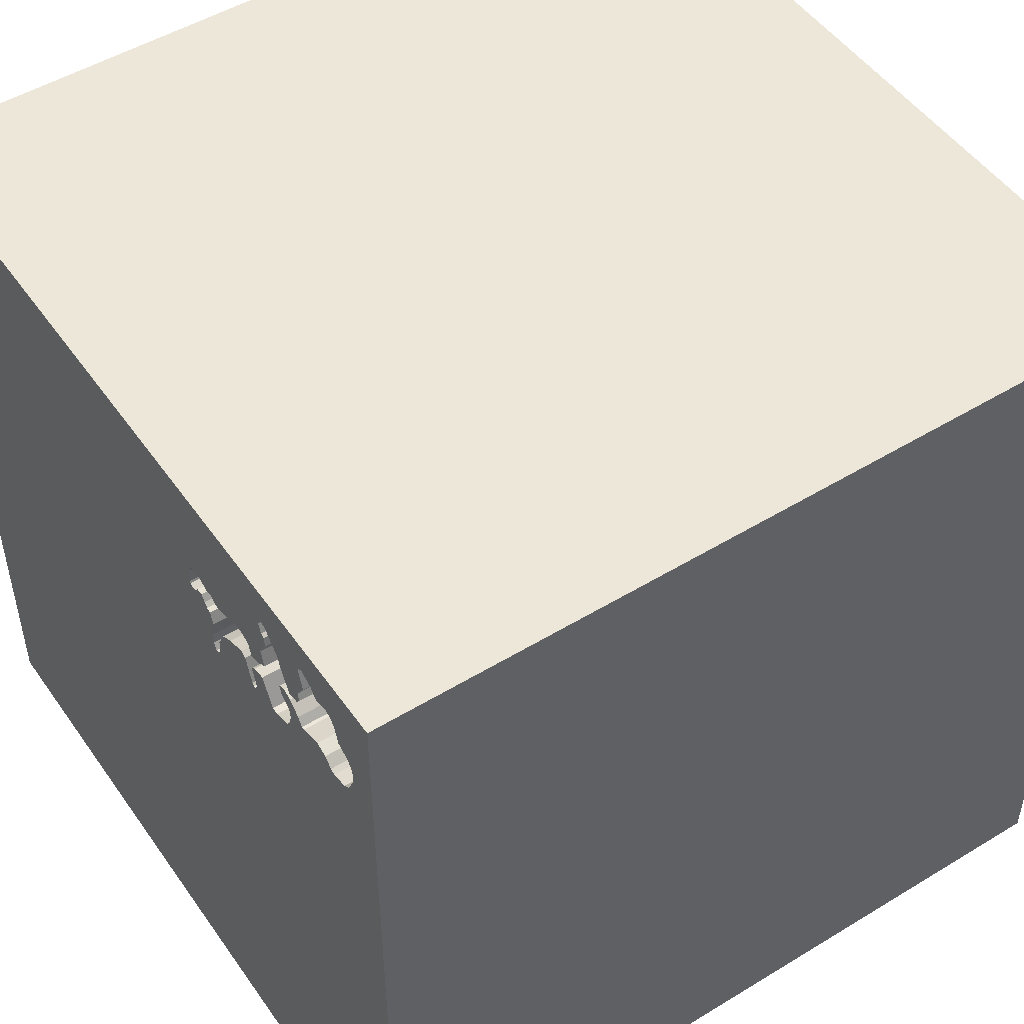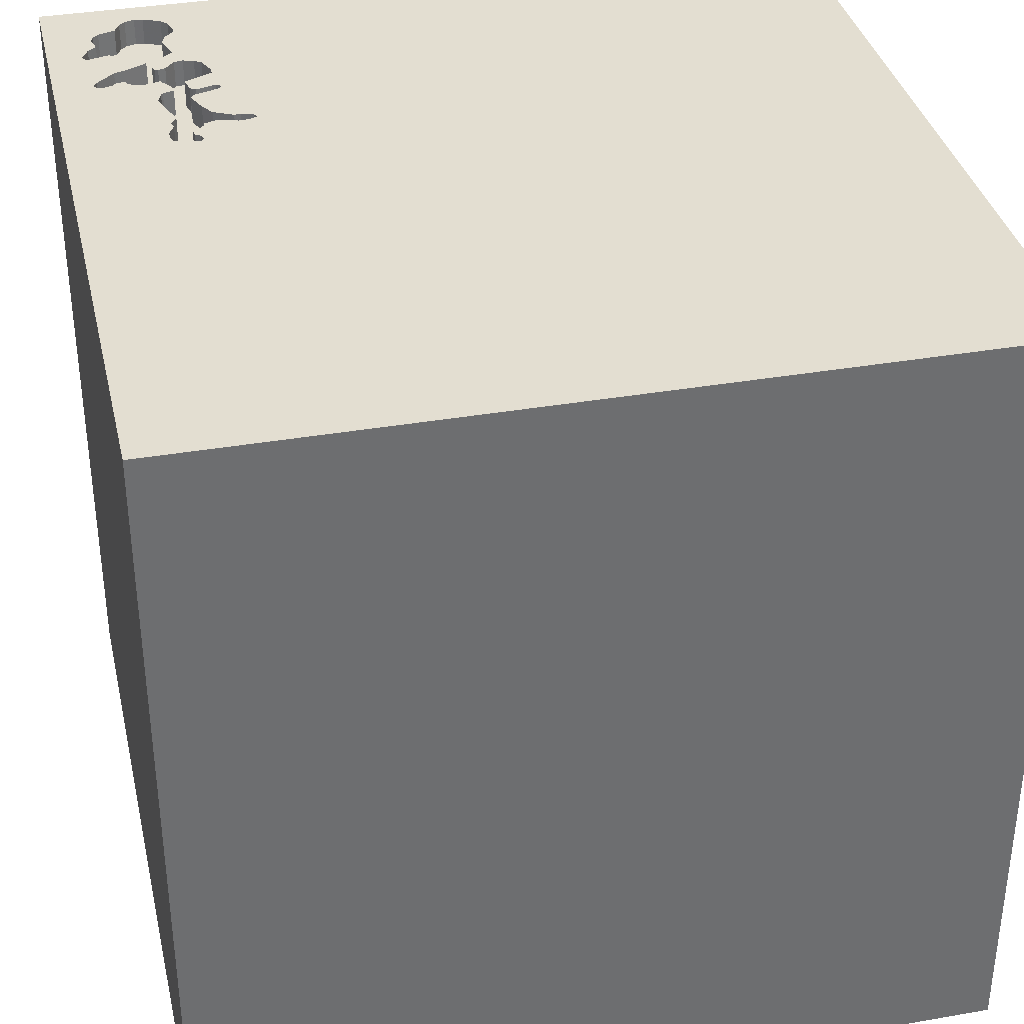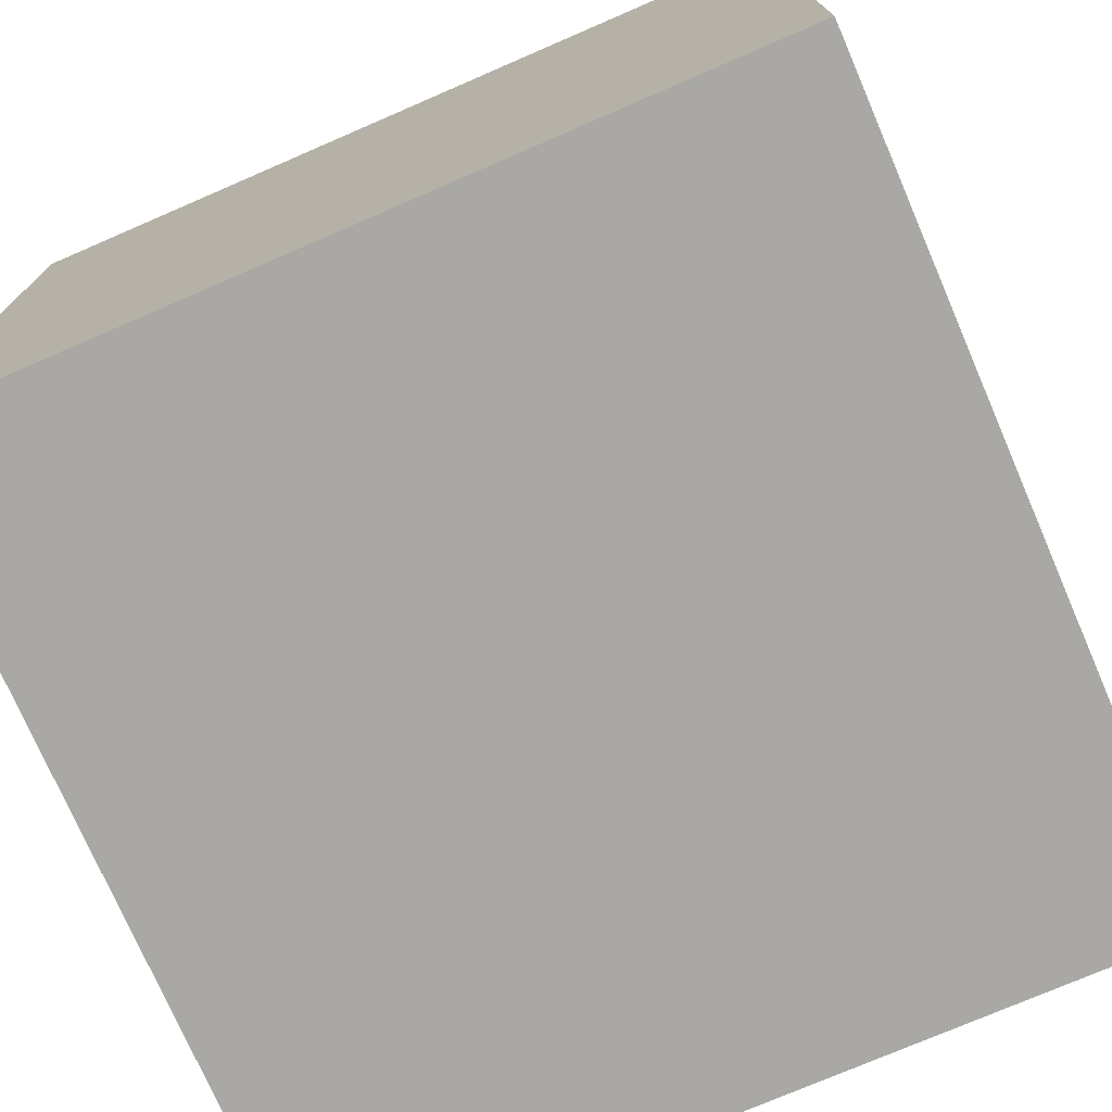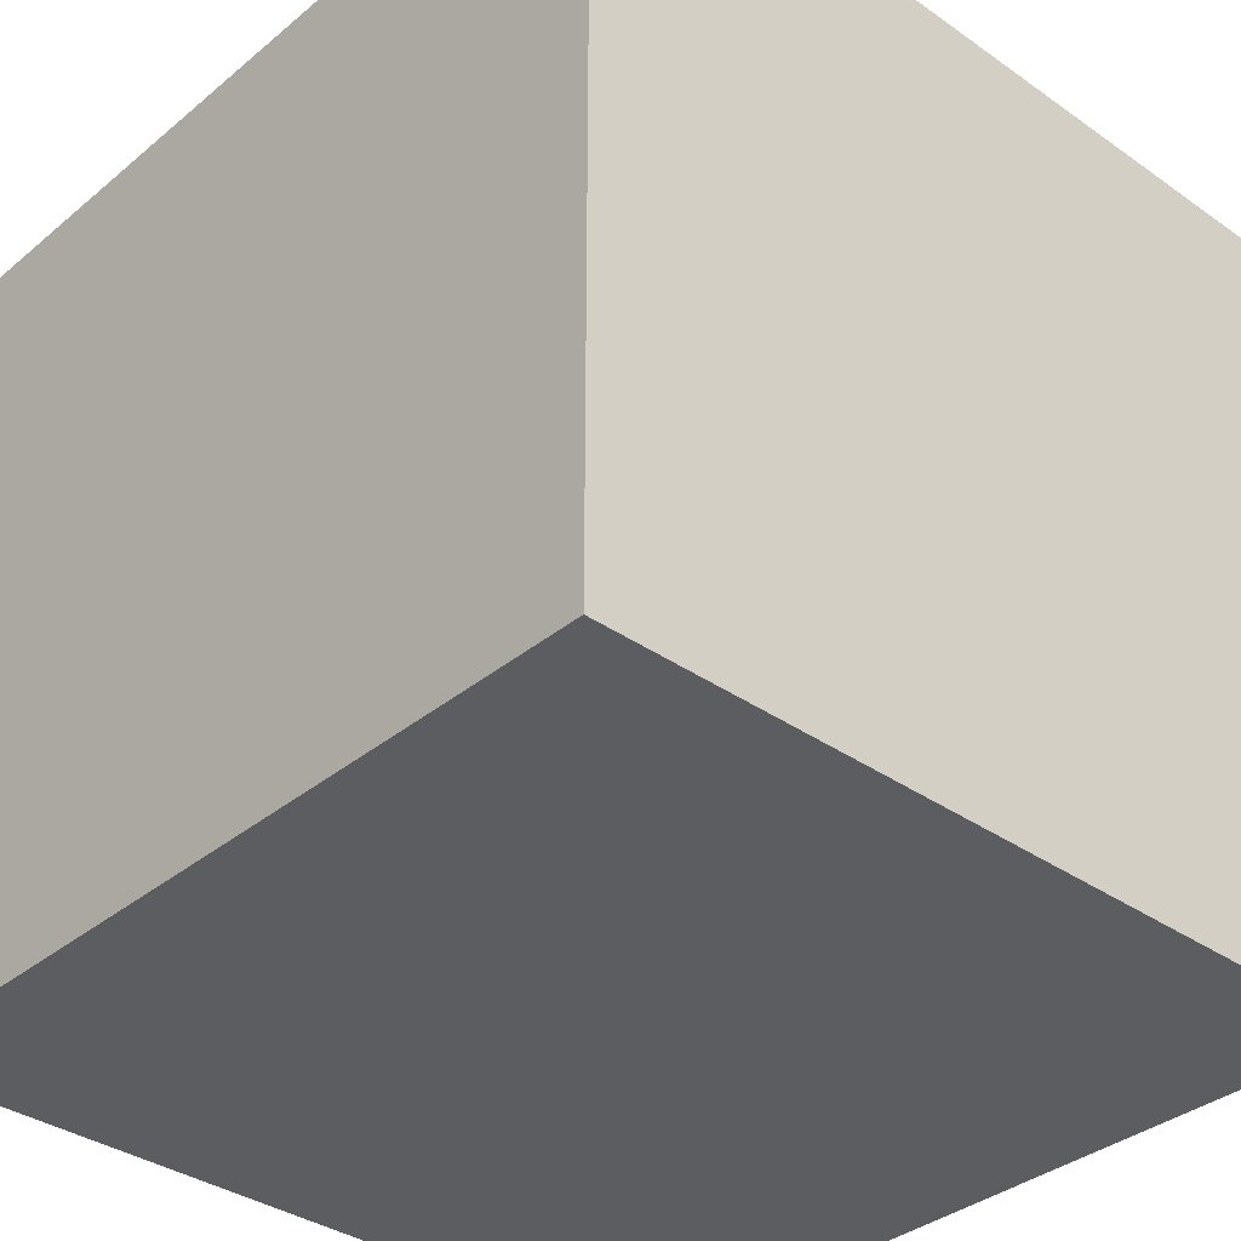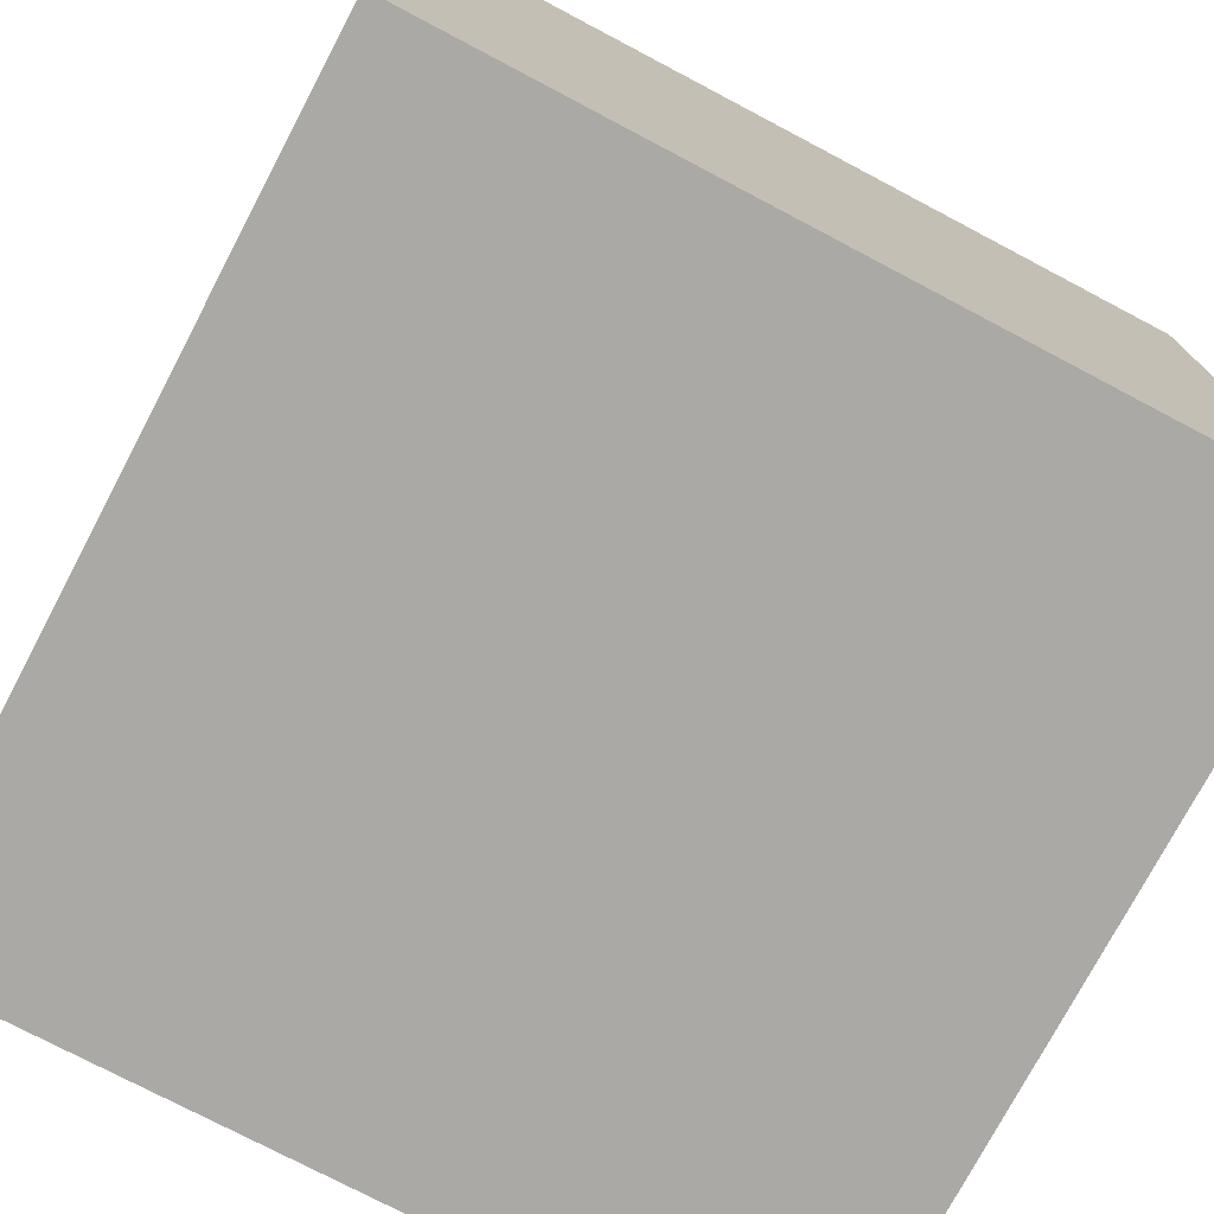
<metadata>
{"format":"obj","ext":"obj","renderer":"f3d","projection":"perspective","resolution":1024,"background":"white","views":[{"elev":50.0,"azim":-123.8,"up":"+Z"},{"elev":36.2,"azim":77.2,"up":"+Y"},{"elev":-74.9,"azim":23.4,"up":"+Y"},{"elev":-35.6,"azim":47.3,"up":"+Z"},{"elev":-75.6,"azim":-117.8,"up":"+Z"}]}
</metadata>
<code>
o carriage_44
v -0.7203 1.5 1.137
v -0.506 1.5 0.8371
v -0.506 1.4 0.8371
v -1.085 1.5 1.045
v -1.085 1.4 1.045
v -0.967 1.5 1.083
v -0.7726 1.5 0.9034
v -0.7726 1.4 0.9034
v -0.7166 1.5 1.138
v -1.274 1.5 1.319
v -0.5505 1.5 0.8869
v -0.5505 1.4 0.8869
v -0.5032 1.5 0.8766
v -0.5032 1.4 0.8766
v -1.107 1.5 1.314
v -0.8928 1.5 0.9222
v -0.8928 1.4 0.9222
v -0.7925 1.5 0.92
v -0.7925 1.4 0.92
v -1.066 1.5 1.074
v -1.066 1.4 1.074
v -1.333 1.5 1.03
v -1.055 -0.01953 1.5
v -1.094 -1.5 -0.02604
v -1.5 -1.5 -1.5
v -0.7471 1.5 0.2059
v -0.967 1.5 1.27
v -1.097 1.5 1.352
v -0.9896 1.5 1.5
v -0.9187 1.5 0.9205
v -0.9502 1.5 0.9331
v -1.36 1.5 1.211
v -1.36 1.4 1.211
v -0.8694 1.5 1.228
v -0.8694 1.4 1.228
v -0.7764 1.5 1.001
v -0.5875 1.5 0.9596
v -1.297 1.5 1.296
v -0.967 1.4 1.27
v -1.361 1.5 1.054
v -1.361 1.4 1.054
v -0.7142 1.5 1.021
v -0.7142 1.4 1.021
v -0.967 1.4 1.083
v -0.3924 1.5 1.093
v 0.1823 -0.7812 1.5
v 0.1562 0.1562 1.5
v 0.2083 -1.5 -0.8333
v 0.4427 -1.5 0.1562
v 1.5 -1.5 1.5
v 0.4687 -1.5 -0.4167
v 1.5 1.5 1.5
v 1.5 1.5 -1.5
v 0.5729 -0.3906 1.5
v -0.3979 1.5 1.014
v -1.252 1.5 1.327
v -1.252 1.4 1.327
v -0.7696 1.5 1.115
v -1.015 1.5 1.013
v -0.857 1.5 1.204
v -1.009 1.5 0.9928
v -0.9643 1.5 1.122
v -0.9643 1.4 1.122
v 0 -1.5 0.05208
v -0.1042 -1.5 1.198
v -0.1562 -1.5 -0.4167
v -0.1042 0.7552 1.5
v -0.1562 1.5 1.198
v -0.2865 -0.1562 1.5
v -0.8594 1.5 1.321
v -1.078 1.5 1.21
v -1.078 1.4 1.21
v -0.7621 1.5 1.122
v -0.7621 1.4 1.122
v -1.395 1.5 1.151
v 1.068 -1.5 0.1042
v 1.5 -1.5 -1.5
v -0.7733 1.4 0.9946
v -0.5378 1.5 0.8171
v -0.8794 1.5 1.353
v -0.8794 1.4 1.353
v -0.5875 1.4 0.9596
v -1.1 1.5 1.358
v -0.7917 1.5 1.016
v -0.7917 1.4 1.016
v -0.765 1.5 0.9111
v -0.765 1.4 0.9111
v -0.5533 1.5 0.8626
v -0.5096 1.5 1.106
v -0.5096 1.4 1.106
v -1.224 1.5 1.055
v -0.8669 1.5 1.111
v -0.8669 1.4 1.111
v -0.4672 1.5 1.128
v -0.4921 1.5 1.004
v -0.783 1.5 1.074
v -0.783 1.4 1.074
v -0.4635 1.5 1.046
v -0.4635 1.4 1.046
v -0.9872 1.5 1.13
v -0.9872 1.4 1.13
v -1.239 1.5 1.039
v -0.3924 1.4 1.093
v -1.121 1.5 1.37
v -1.121 1.4 1.37
v -1.274 1.4 1.319
v -0.8849 1.5 1.274
v -0.8849 1.4 1.274
v -1.022 1.5 1.116
v -1.022 1.4 1.116
v -1.069 1.5 1.157
v -1.069 1.4 1.157
v -0.7496 1.5 0.9587
v -0.3906 1.25 1.5
v -0.4687 -1.5 0.4427
v -0.4687 -1.5 -0
v -0.7292 1.5 1.146
v -0.7292 1.5 1.354
v -0.7338 1.5 1.007
v -1.5 1.5 1.5
v -1.5 0.4167 -0.3906
v -1.5 0.1823 0.7812
v -1.5 0.05208 -0.8464
v -1.5 0 0
v -1.5 -1.5 1.5
v -1.5 1.224 0.4948
v -1.5 -0.4818 0.1823
v -1.5 1.5 -1.5
v -1.5 1.5 0.8333
v -1.5 0.8333 -0.1562
v -1.003 1.5 0.9731
v -1.318 1.5 1.232
v -1.318 1.4 1.232
v -1.086 1.5 1.182
v -1.086 1.4 1.182
v -0.5325 1.5 1.114
v -0.5325 1.4 1.114
v -1.195 1.5 1.314
v -1.195 1.4 1.314
v -1.015 1.4 1.013
v -0.8074 1.5 1.076
v -0.8074 1.4 1.076
v 0.625 0.1562 1.5
v -0.4703 1.5 1.033
v -1.081 1.5 1.231
v -1.081 1.4 1.231
v -0.4079 1.5 1.124
v -0.9789 1.5 1.233
v -0.9789 1.4 1.233
v -1.272 1.5 1.015
v -1.272 1.4 1.015
v -0.9037 1.5 1.34
v -0.9037 1.4 1.34
v -0.7733 1.5 0.9946
v -0.88 1.5 1.234
v -0.5533 1.4 0.8626
v -1.118 1.5 1.273
v -1.118 1.4 1.273
v -1.022 1.5 1.146
v -1.022 1.4 1.146
v -0.4346 1.5 1.041
v -0.4346 1.4 1.041
v -0.8626 1.5 1.342
v -1.383 1.5 1.188
v -0.4208 1.5 1.022
v -0.4208 1.4 1.022
v 1.5 0.4642 0.08667
v -0.5088 1.5 0.9997
v -0.5088 1.4 0.9997
v -0.8594 1.4 1.321
v -1.224 1.5 0.7227
v -0.8522 1.5 1.172
v -0.8522 1.4 1.172
v -0.5182 1.5 0.9333
v -0.5703 1.5 1.09
v -0.5703 1.4 1.09
v -0.7166 1.4 1.138
v -0.477 1.5 1.02
v -0.477 1.4 1.02
v -0.9612 1.5 1.116
v -1.146 1.5 1.358
v -0.4672 1.4 1.128
v -0.8532 1.5 1.107
v -1.103 1.5 1.365
v -1.17 1.5 1.346
v -0.4167 1.5 1.302
v -0.4167 1.5 0.5729
v -0.5195 1.5 0.8111
v -0.5236 1.5 0.954
v -0.7338 1.4 1.007
v -0.7926 1.5 0.9352
v -0.7926 1.4 0.9352
v -1.097 1.4 1.352
v -1.224 1.4 1.055
v -0.8379 1.5 1.091
v -1.254 1.5 1.024
v -1.39 1.5 1.119
v -1.39 1.4 1.119
v -1.383 1.4 1.188
v -0.8713 1.5 1.284
v -1.149 1.5 1.356
v -1.263 1.5 1.323
v -1.333 1.4 1.03
v -0.857 1.4 1.204
v -0.4898 1.5 1.116
v -0.3979 1.4 1.014
v -0.6379 1.5 0.9911
v -0.6379 1.4 0.9911
v -0.7832 1.5 0.9018
v -0.7832 1.4 0.9018
v -0.8626 1.4 1.342
v -1.17 1.4 1.346
v -1.178 1.5 1.071
v -0.9858 1.5 0.9474
v -0.9858 1.4 0.9474
v -1.297 1.4 1.296
v -0.5236 1.4 0.954
v -0.3858 1.5 1.02
v -0.8713 1.4 1.284
v -0.4079 1.4 1.124
v -0.8907 1.5 1.24
v -0.8907 1.4 1.24
v -1.096 1.5 1.044
v -1.096 1.4 1.044
v -1.103 1.4 1.365
v -1.009 1.5 1.046
v -1.009 1.4 1.046
v -0.8532 1.4 1.107
v -0.7394 1.5 1.13
v -1.003 1.4 0.9731
v -1.395 1.4 1.151
v -0.5195 1.4 0.8111
v -0.8592 1.5 1.143
v -1.178 1.4 1.071
v -0.8379 1.4 1.091
v -1.254 1.4 1.024
v -0.3858 1.4 1.02
v -0.9581 1.5 1.11
v -0.9581 1.4 1.11
v -0.3828 1.5 1.03
v -0.9187 1.4 0.9205
v -0.3828 1.4 1.03
v -0.8435 1.5 1.028
v -0.8435 1.4 1.028
v -0.5127 1.5 0.8241
v -0.7794 1.5 1.007
v -0.7794 1.4 1.007
v -0.5378 1.4 0.8171
v -0.7696 1.4 1.115
v -0.4307 1.5 1.131
v -0.4307 1.4 1.131
v -0.4921 1.4 1.004
f 125 23 120
f 125 65 50
f 125 25 24
f 24 115 125
f 115 65 125
f 120 122 125
f 122 127 125
f 24 116 115
f 115 50 65
f 50 46 125
f 125 69 23
f 127 25 125
f 46 69 125
f 122 124 127
f 24 25 116
f 115 64 50
f 69 120 23
f 116 64 115
f 50 54 46
f 122 120 124
f 46 54 69
f 124 25 127
f 25 66 116
f 64 49 50
f 54 47 69
f 47 120 69
f 120 121 124
f 66 64 116
f 32 164 120
f 124 123 25
f 54 143 47
f 47 67 120
f 129 120 164
f 129 164 75
f 132 32 120
f 120 38 132
f 126 121 120
f 49 76 50
f 201 120 29
f 29 181 201
f 10 38 120
f 120 201 185
f 56 202 10
f 120 185 138
f 56 10 120
f 120 138 56
f 40 171 129
f 129 75 197
f 197 40 129
f 126 130 121
f 66 49 64
f 29 28 83
f 104 181 29
f 29 83 184
f 184 104 29
f 196 102 171
f 171 40 22
f 171 22 150
f 171 150 196
f 129 126 120
f 121 123 124
f 25 48 66
f 66 51 49
f 67 114 120
f 114 29 120
f 148 15 28
f 27 148 28
f 213 171 102
f 102 91 213
f 54 50 143
f 47 52 67
f 118 28 29
f 145 157 15
f 111 134 71
f 159 111 71
f 145 15 148
f 71 145 148
f 148 159 71
f 27 28 152
f 214 31 171
f 171 213 223
f 131 214 171
f 20 59 61
f 61 131 171
f 171 223 4
f 20 61 171
f 171 4 20
f 143 52 47
f 118 117 200
f 118 200 70
f 118 70 163
f 80 152 28
f 118 163 80
f 80 28 118
f 31 30 171
f 109 100 62
f 180 238 6
f 226 59 20
f 62 180 6
f 20 109 62
f 62 6 226
f 20 62 226
f 26 171 30
f 126 128 130
f 48 51 66
f 114 52 29
f 186 118 29
f 186 117 118
f 117 233 172
f 117 172 60
f 107 200 117
f 155 221 107
f 117 60 34
f 34 155 107
f 117 34 107
f 49 77 76
f 52 114 67
f 186 29 52
f 9 1 117
f 9 117 186
f 186 136 175
f 186 175 9
f 117 1 229
f 117 229 73
f 92 233 117
f 183 92 117
f 183 117 73
f 58 96 141
f 183 73 58
f 141 195 183
f 58 141 183
f 86 113 26
f 26 30 16
f 7 86 26
f 209 7 26
f 18 209 26
f 16 191 18
f 26 16 18
f 129 128 126
f 130 128 121
f 51 77 49
f 50 52 143
f 136 186 205
f 205 89 136
f 79 26 113
f 154 191 16
f 154 16 243
f 243 84 154
f 171 128 129
f 94 205 186
f 94 186 68
f 68 218 240
f 250 94 68
f 147 250 68
f 68 240 45
f 45 147 68
f 79 113 37
f 37 11 88
f 79 37 88
f 187 26 79
f 84 246 36
f 36 154 84
f 26 128 171
f 121 128 123
f 123 128 25
f 68 186 52
f 52 218 68
f 144 98 161
f 189 168 95
f 178 144 161
f 189 95 178
f 55 218 174
f 174 189 178
f 178 161 165
f 165 55 174
f 174 178 165
f 187 79 188
f 188 245 2
f 13 174 187
f 187 188 2
f 187 2 13
f 119 42 207
f 207 37 113
f 113 119 207
f 53 25 128
f 53 77 25
f 25 77 48
f 48 77 51
f 174 218 187
f 167 50 77
f 52 187 218
f 52 26 187
f 77 50 76
f 53 26 52
f 167 52 50
f 53 128 26
f 53 52 167
f 53 167 77
f 242 162 103
f 242 166 162
f 45 240 242
f 242 103 45
f 251 103 162
f 242 206 166
f 165 161 162
f 162 166 165
f 251 220 103
f 162 99 251
f 242 237 206
f 55 165 166
f 166 206 55
f 103 220 45
f 240 218 237
f 237 242 240
f 220 251 147
f 161 98 99
f 99 162 161
f 99 182 251
f 206 237 218
f 218 55 206
f 147 45 220
f 250 147 251
f 98 144 99
f 90 182 99
f 94 250 251
f 251 182 94
f 144 178 179
f 179 99 144
f 205 94 182
f 182 90 205
f 99 179 90
f 178 95 179
f 90 89 205
f 90 179 169
f 252 179 95
f 90 137 136
f 136 89 90
f 90 169 176
f 179 252 169
f 90 176 137
f 82 176 169
f 95 168 169
f 169 252 95
f 175 136 137
f 137 176 175
f 176 82 208
f 217 82 169
f 168 189 169
f 43 176 208
f 208 82 207
f 82 217 12
f 217 169 189
f 9 175 176
f 176 177 9
f 177 176 43
f 207 42 43
f 43 208 207
f 37 207 82
f 82 12 37
f 12 217 14
f 217 189 174
f 74 177 43
f 42 119 43
f 11 37 12
f 14 156 12
f 174 13 14
f 14 217 174
f 177 74 229
f 1 9 177
f 229 1 177
f 249 74 43
f 190 43 119
f 88 11 12
f 12 156 88
f 156 14 3
f 73 229 74
f 58 73 74
f 74 249 58
f 43 97 249
f 43 190 97
f 119 113 190
f 248 156 3
f 13 2 3
f 3 14 13
f 249 97 58
f 190 247 97
f 87 190 113
f 113 86 87
f 79 88 156
f 156 248 79
f 3 232 248
f 2 245 3
f 96 58 97
f 78 247 190
f 247 85 97
f 190 87 78
f 86 7 87
f 245 188 232
f 232 3 245
f 248 232 79
f 141 96 97
f 97 142 141
f 36 246 247
f 247 78 36
f 85 247 84
f 85 142 97
f 192 78 87
f 8 87 7
f 188 79 232
f 154 36 78
f 246 84 247
f 142 85 244
f 78 192 154
f 192 87 19
f 8 19 87
f 7 209 8
f 195 141 142
f 142 235 195
f 84 243 244
f 244 85 84
f 142 244 235
f 191 154 192
f 192 19 191
f 8 210 19
f 210 8 209
f 235 244 93
f 18 191 19
f 19 210 18
f 209 18 210
f 235 228 195
f 17 244 243
f 243 16 17
f 235 93 228
f 244 44 93
f 183 195 228
f 17 241 244
f 16 30 17
f 228 93 183
f 244 230 44
f 93 44 239
f 241 17 30
f 244 241 215
f 92 183 93
f 215 230 244
f 44 230 140
f 239 63 93
f 6 238 239
f 239 44 6
f 241 30 31
f 215 241 31
f 31 214 215
f 233 92 93
f 93 173 233
f 230 215 131
f 227 44 140
f 61 59 140
f 140 230 61
f 180 62 63
f 63 239 180
f 93 63 173
f 238 180 239
f 214 131 215
f 173 172 233
f 131 61 230
f 44 227 6
f 59 226 227
f 227 140 59
f 173 63 222
f 60 172 173
f 173 204 60
f 226 6 227
f 62 100 101
f 101 63 62
f 222 204 173
f 63 149 222
f 63 101 149
f 100 109 101
f 204 222 35
f 39 222 149
f 204 35 60
f 101 160 149
f 110 101 109
f 155 34 35
f 35 222 155
f 222 39 108
f 39 149 27
f 34 60 35
f 101 110 160
f 149 160 148
f 109 20 110
f 221 155 222
f 107 221 222
f 222 108 107
f 108 39 153
f 148 27 149
f 160 110 112
f 159 148 160
f 21 110 20
f 219 108 153
f 153 39 27
f 27 152 153
f 111 159 160
f 160 112 111
f 21 112 110
f 20 4 21
f 200 107 108
f 108 219 200
f 219 153 170
f 112 21 234
f 5 21 4
f 219 170 200
f 153 211 170
f 152 80 81
f 81 153 152
f 112 135 111
f 135 112 234
f 21 224 234
f 224 21 5
f 70 200 170
f 153 81 211
f 170 211 70
f 80 163 81
f 134 111 135
f 234 133 135
f 234 224 213
f 4 223 224
f 224 5 4
f 211 81 163
f 163 70 211
f 71 134 135
f 135 72 71
f 194 133 234
f 158 135 133
f 223 213 224
f 213 91 234
f 72 135 146
f 194 198 133
f 194 234 91
f 135 158 146
f 158 133 139
f 72 146 71
f 41 198 194
f 133 198 33
f 91 102 194
f 146 158 145
f 158 139 212
f 216 139 133
f 145 71 146
f 198 41 197
f 194 203 41
f 32 132 133
f 133 33 32
f 231 33 198
f 236 194 102
f 102 196 236
f 157 145 158
f 193 158 212
f 212 139 185
f 139 216 57
f 216 133 38
f 40 197 41
f 197 75 198
f 203 194 236
f 41 203 40
f 132 38 133
f 33 231 199
f 231 198 75
f 15 157 158
f 158 193 15
f 193 212 105
f 138 185 139
f 212 185 201
f 212 201 181
f 56 138 139
f 139 57 56
f 216 106 57
f 38 10 216
f 236 151 203
f 22 40 203
f 33 199 32
f 199 231 164
f 75 164 231
f 196 150 151
f 151 236 196
f 193 28 15
f 193 105 225
f 181 104 105
f 105 212 181
f 106 216 10
f 202 56 57
f 57 106 202
f 203 151 22
f 164 32 199
f 150 22 151
f 193 225 83
f 83 28 193
f 225 105 184
f 104 184 105
f 10 202 106
f 184 83 225

</code>
